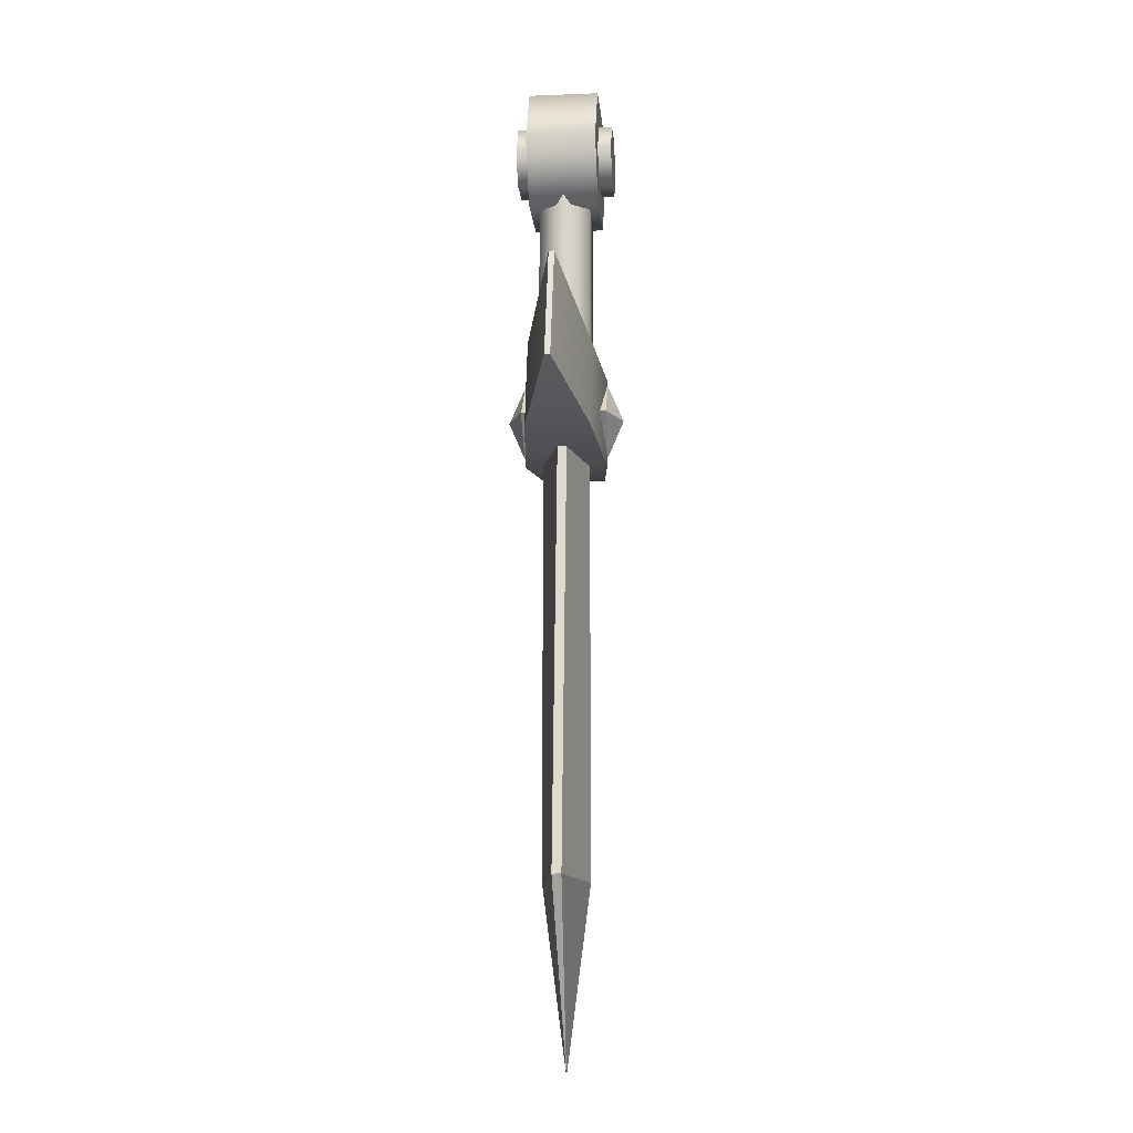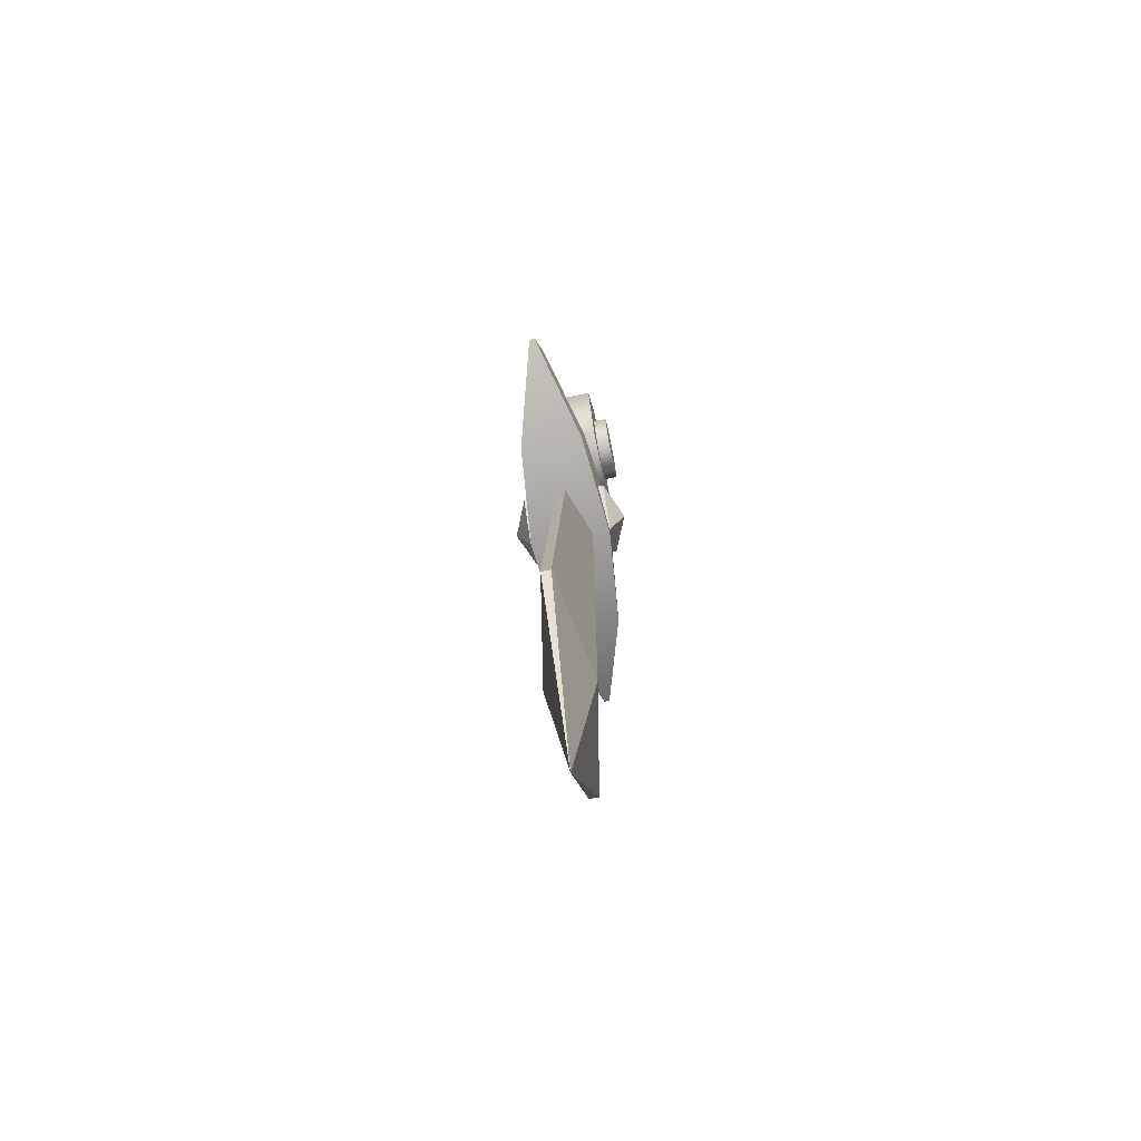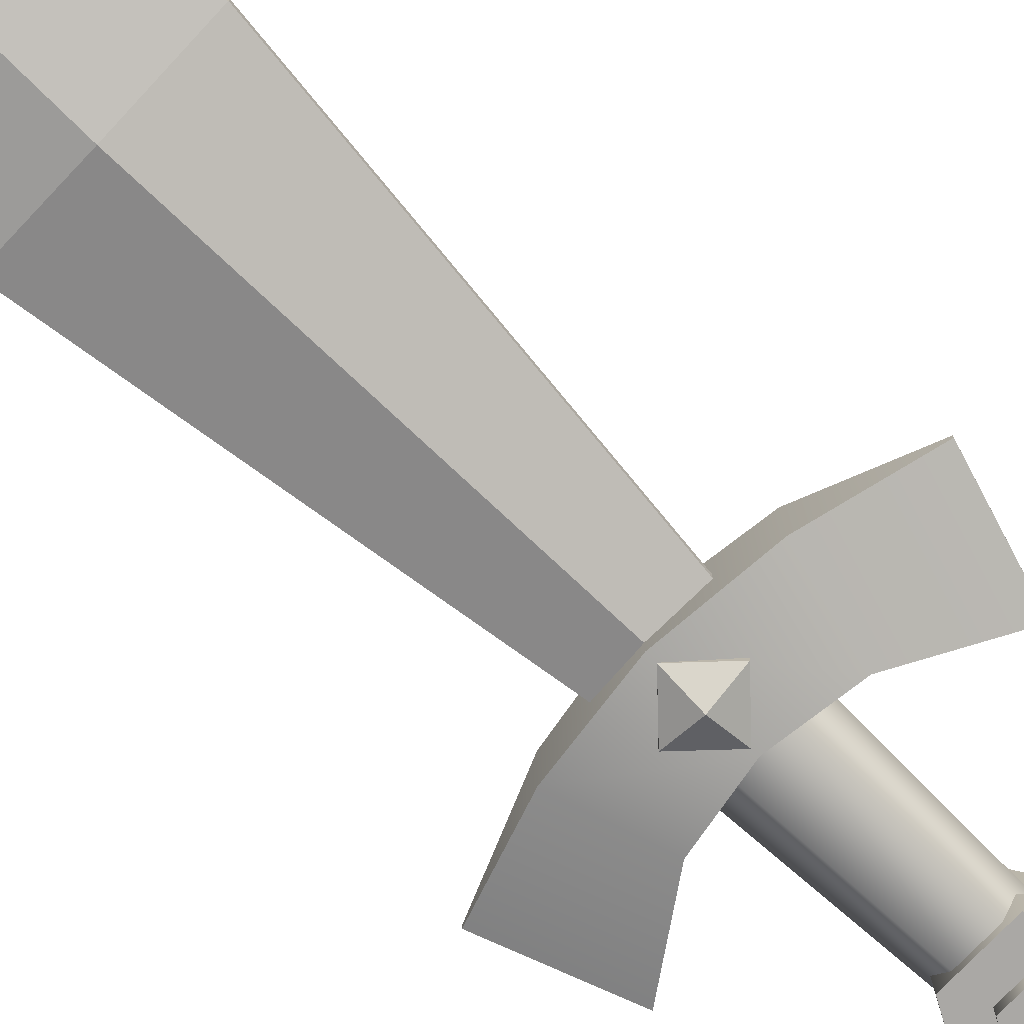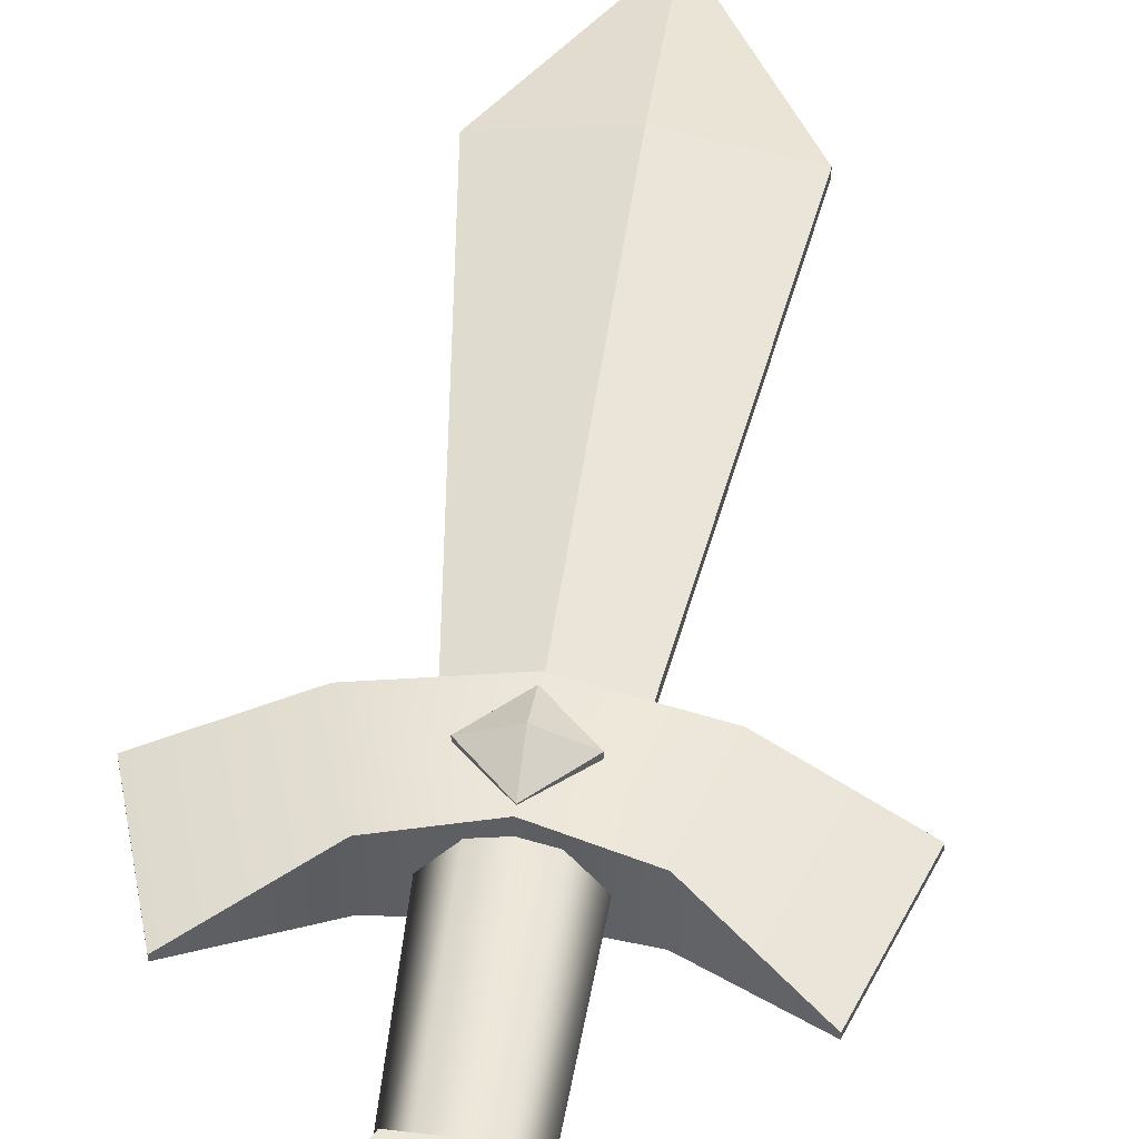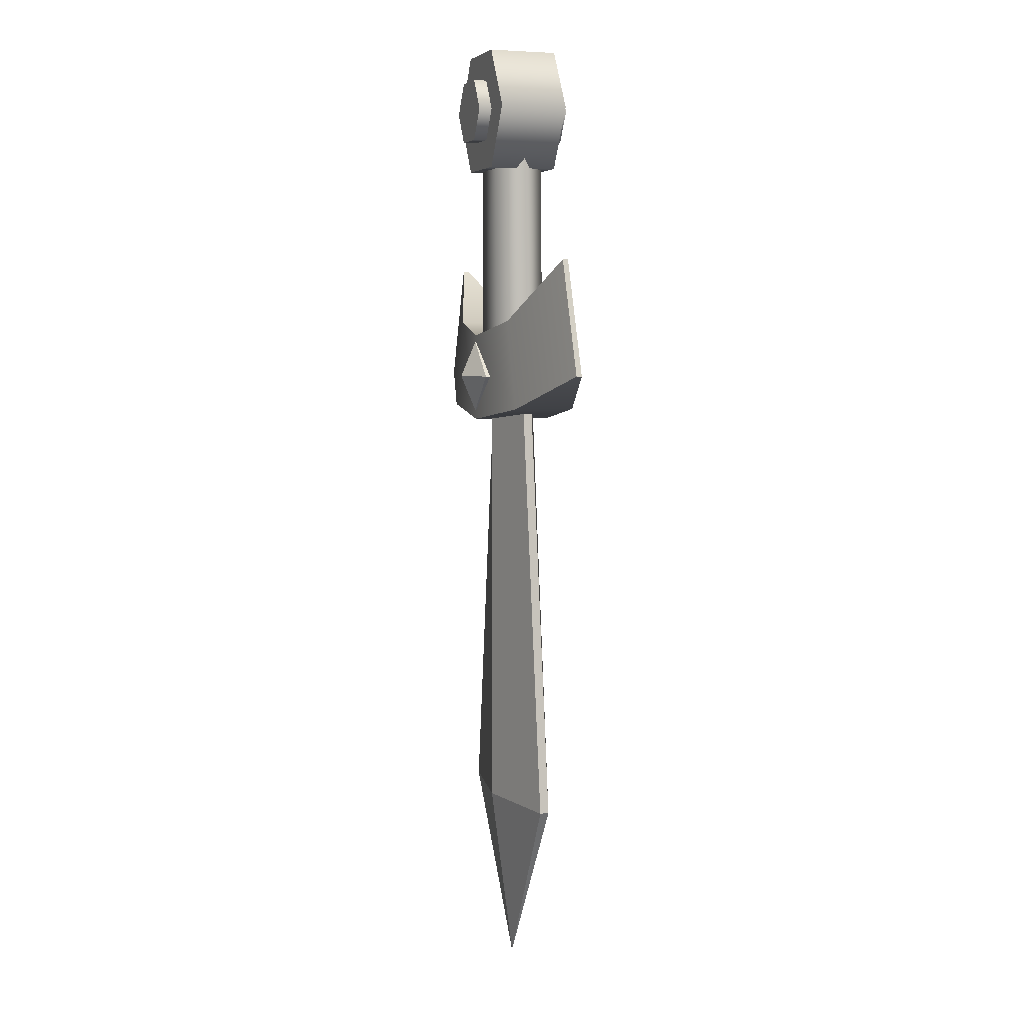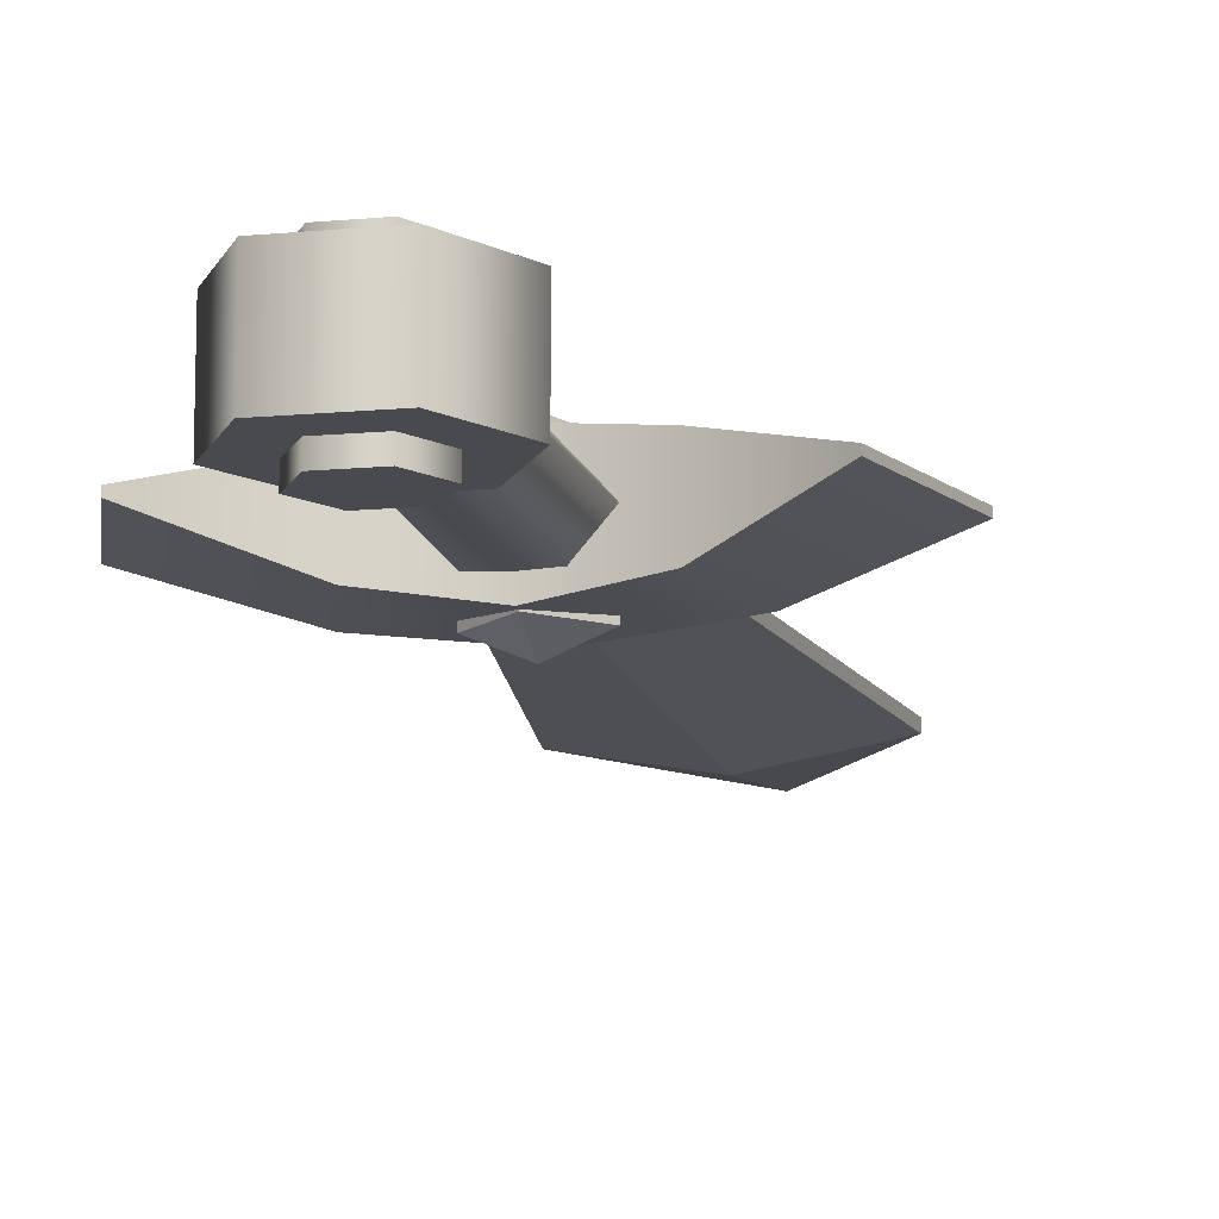
<metadata>
{"format":"obj","ext":"obj","renderer":"f3d","projection":"perspective","resolution":1024,"background":"white","views":[{"elev":-13.5,"azim":95.0,"up":"+Z"},{"elev":-71.7,"azim":-78.8,"up":"+Z"},{"elev":-75.2,"azim":-133.3,"up":"+Y"},{"elev":48.8,"azim":7.8,"up":"+Y"},{"elev":5.0,"azim":-109.1,"up":"+Z"},{"elev":-12.8,"azim":12.2,"up":"+Y"}]}
</metadata>
<code>
g meger3d_Char_weapon_C1_3
v 0 -0.0592 0.1753
v 0.1078 -0.04544 0.1959
v 0.1437 -0.04544 0.06642
v 0 -0.0592 0.0478
v -0.1078 -0.04544 0.1959
v -0.1437 -0.04544 0.06642
v -0.2874 -0.004808 0.1164
v -0.2317 -0.004808 0.2818
v 0.2874 -0.004808 0.1164
v 0.2317 -0.004808 0.2818
v 0 0.0574 0.1753
v 0.1078 0.04365 0.1959
v 0.1078 -0.04544 0.1959
v 0 -0.0592 0.1753
v -0.1078 0.04365 0.1959
v -0.1078 -0.04544 0.1959
v -0.2317 -0.004808 0.2818
v -0.2317 0.003012 0.2818
v 0.2317 -0.004808 0.2818
v 0.2317 0.003012 0.2818
v 0 0.0574 0.0478
v 0.1437 0.04365 0.06642
v 0.1078 0.04365 0.1959
v 0 0.0574 0.1753
v -0.1437 0.04365 0.06642
v -0.1078 0.04365 0.1959
v -0.2317 0.003012 0.2818
v -0.2874 0.003012 0.1164
v 0.2317 0.003012 0.2818
v 0.2874 0.003012 0.1164
v 0 -0.0592 0.0478
v 0.1437 -0.04544 0.06642
v 0.1437 0.04365 0.06642
v 0 0.0574 0.0478
v -0.1437 -0.04544 0.06642
v -0.1437 0.04365 0.06642
v -0.2874 0.003012 0.1164
v -0.2874 -0.004808 0.1164
v 0.2874 0.003012 0.1164
v 0.2874 -0.004808 0.1164
v 0.2874 -0.004808 0.1164
v 0.2317 -0.004808 0.2818
v 0.2317 0.003012 0.2818
v 0.2874 0.003012 0.1164
v -0.2874 0.003012 0.1164
v -0.2317 0.003012 0.2818
v -0.2317 -0.004808 0.2818
v -0.2874 -0.004808 0.1164
v 0.02842 -0.03737 0.4622
v 0.03454 -0.03737 0.1565
v -0.03454 -0.03737 0.1565
v -0.02842 -0.03737 0.4622
v -0.06908 -0.0008979 0.1565
v -0.05685 -0.0008979 0.4622
v -0.03454 0.03557 0.1565
v -0.02842 0.03557 0.4622
v 0.03454 0.03557 0.1565
v 0.02842 0.03557 0.4622
v 0.06908 -0.0008979 0.1565
v 0.05685 -0.0008979 0.4622
v 0.04976 -0.05066 0.4258
v 0.04976 0.04886 0.4258
v -0.04976 0.04886 0.4258
v -0.04976 -0.05066 0.4258
v -0.09953 0.04886 0.512
v -0.09953 -0.05066 0.512
v -0.04976 0.04886 0.5982
v -0.04976 -0.05066 0.5982
v 0.04976 0.04886 0.5982
v 0.04976 -0.05066 0.5982
v 0.09953 0.04886 0.512
v 0.09953 -0.05066 0.512
v 0.04976 0.04886 0.4258
v 0.04976 -0.05066 0.4258
v -0.04976 -0.05066 0.4258
v 0 -0.05066 0.512
v 0.04976 -0.05066 0.4258
v -0.09953 -0.05066 0.512
v -0.04976 -0.05066 0.5982
v 0.04976 -0.05066 0.5982
v 0.09953 -0.05066 0.512
v 0.04976 0.04886 0.4258
v 0 0.04886 0.512
v -0.04976 0.04886 0.4258
v -0.09953 0.04886 0.512
v -0.04976 0.04886 0.5982
v 0.04976 0.04886 0.5982
v 0.09953 0.04886 0.512
v 4.226e-25 0.03233 -0.5388
v 0.1485 0.005553 -0.5388
v 0.06947 0.005553 0.07638
v 4.226e-25 0.03233 0.07638
v -4.226e-25 -0.03412 0.07638
v 0.06947 -0.007349 0.07638
v 0.1485 -0.007349 -0.5388
v -4.226e-25 -0.03412 -0.5388
v 0.06947 0.005553 0.07638
v 0.1485 0.005553 -0.5388
v 0.1485 -0.007349 -0.5388
v 0.06947 -0.007349 0.07638
v -0.06947 -0.007349 0.07638
v -0.1485 -0.007349 -0.5388
v -0.1485 0.005553 -0.5388
v -0.06947 0.005553 0.07638
v -0.06947 0.005553 0.07638
v -0.1485 0.005553 -0.5388
v 4.226e-25 0.03233 -0.5388
v 4.226e-25 0.03233 0.07638
v -0.1485 -0.007349 -0.5388
v -0.06947 -0.007349 0.07638
v -4.226e-25 -0.03412 0.07638
v -4.226e-25 -0.03412 -0.5388
v 4.226e-25 0.03233 -0.5388
v 0 -0.0008979 -0.7933
v 0.1485 0.005553 -0.5388
v 0.1485 0.005553 -0.5388
v 0 -0.0008979 -0.7933
v 0.1485 -0.007349 -0.5388
v 0.1485 -0.007349 -0.5388
v 0 -0.0008979 -0.7933
v -4.226e-25 -0.03412 -0.5388
v -0.1485 0.005553 -0.5388
v 0 -0.0008979 -0.7933
v 4.226e-25 0.03233 -0.5388
v -4.226e-25 -0.03412 -0.5388
v 0 -0.0008979 -0.7933
v -0.1485 -0.007349 -0.5388
v -0.1485 -0.007349 -0.5388
v 0 -0.0008979 -0.7933
v -0.1485 0.005553 -0.5388
v 0.02543 -0.06975 0.468
v 0.02543 0.06796 0.468
v -0.02543 0.06796 0.468
v -0.02543 -0.06975 0.468
v -0.05087 0.06796 0.512
v -0.05087 -0.06975 0.512
v -0.02543 0.06796 0.5561
v -0.02543 -0.06975 0.5561
v 0.02543 0.06796 0.5561
v 0.02543 -0.06975 0.5561
v 0.05087 0.06796 0.512
v 0.05087 -0.06975 0.512
v -0.02543 -0.06975 0.468
v 0 -0.06975 0.512
v 0.02543 -0.06975 0.468
v -0.05087 -0.06975 0.512
v -0.02543 -0.06975 0.5561
v 0.02543 -0.06975 0.5561
v 0.05087 -0.06975 0.512
v 0.02543 0.06796 0.468
v 0 0.06796 0.512
v -0.02543 0.06796 0.468
v -0.05087 0.06796 0.512
v -0.02543 0.06796 0.5561
v 0.02543 0.06796 0.5561
v 0.05087 0.06796 0.512
v -0.05234 0.05868 0.1133
v -0.05234 -0.06047 0.1133
v 0 -0.06047 0.06096
v 0 0.05868 0.06096
v 0 -0.06047 0.1656
v 0 0.05868 0.1656
v 0.05234 0.05868 0.1133
v 0.05234 -0.06047 0.1133
v 0.05234 0.05868 0.1133
v 0 0.05868 0.06096
v 0 -0.06047 0.06096
v 0.05234 -0.06047 0.1133
v 0 -0.06047 0.1656
v -0.05234 -0.06047 0.1133
v -0.05234 0.05868 0.1133
v 0 0.05868 0.1656
v 0 0.05868 0.1656
v 0 0.08095 0.1133
v 0.05234 0.05868 0.1133
v 0.05234 0.05868 0.1133
v 0 0.08095 0.1133
v 0 0.05868 0.06096
v 0 0.05868 0.06096
v 0 0.08095 0.1133
v -0.05234 0.05868 0.1133
v -0.05234 0.05868 0.1133
v 0 0.08095 0.1133
v 0 0.05868 0.1656
v -0.05234 -0.06047 0.1133
v 0 -0.08275 0.1133
v 0 -0.06047 0.06096
v 0 -0.06047 0.06096
v 0 -0.08275 0.1133
v 0.05234 -0.06047 0.1133
v 0.05234 -0.06047 0.1133
v 0 -0.08275 0.1133
v 0 -0.06047 0.1656
v 0 -0.06047 0.1656
v 0 -0.08275 0.1133
v -0.05234 -0.06047 0.1133
g meger3d_Char_weapon_C1_3_0
f 3 2 1
f 4 3 1
f 4 1 5
f 6 4 5
f 6 5 7
f 5 8 7
f 3 9 2
f 9 10 2
f 13 12 11
f 14 13 11
f 14 11 15
f 16 14 15
f 16 15 17
f 15 18 17
f 13 19 12
f 19 20 12
f 23 22 21
f 24 23 21
f 24 21 25
f 26 24 25
f 26 25 27
f 25 28 27
f 23 29 22
f 29 30 22
f 33 32 31
f 34 33 31
f 34 31 35
f 36 34 35
f 36 35 37
f 35 38 37
f 33 39 32
f 39 40 32
f 43 42 41
f 44 43 41
f 47 46 45
f 48 47 45
f 51 50 49
f 52 51 49
f 53 51 52
f 54 53 52
f 55 53 54
f 56 55 54
f 57 55 56
f 58 57 56
f 59 57 58
f 60 59 58
f 50 59 60
f 49 50 60
f 63 62 61
f 64 63 61
f 65 63 64
f 66 65 64
f 67 65 66
f 68 67 66
f 69 67 68
f 70 69 68
f 71 69 70
f 72 71 70
f 73 71 72
f 74 73 72
f 77 76 75
f 75 76 78
f 78 76 79
f 79 76 80
f 80 76 81
f 81 76 77
f 84 83 82
f 85 83 84
f 86 83 85
f 87 83 86
f 88 83 87
f 82 83 88
f 91 90 89
f 92 91 89
f 95 94 93
f 96 95 93
f 99 98 97
f 100 99 97
f 103 102 101
f 104 103 101
f 107 106 105
f 108 107 105
f 111 110 109
f 112 111 109
f 115 114 113
f 118 117 116
f 121 120 119
f 124 123 122
f 127 126 125
f 130 129 128
f 133 132 131
f 134 133 131
f 135 133 134
f 136 135 134
f 137 135 136
f 138 137 136
f 139 137 138
f 140 139 138
f 141 139 140
f 142 141 140
f 132 141 142
f 131 132 142
f 145 144 143
f 143 144 146
f 146 144 147
f 147 144 148
f 148 144 149
f 149 144 145
f 152 151 150
f 153 151 152
f 154 151 153
f 155 151 154
f 156 151 155
f 150 151 156
f 159 158 157
f 160 159 157
f 163 162 161
f 164 163 161
f 167 166 165
f 168 167 165
f 171 170 169
f 172 171 169
f 175 174 173
f 178 177 176
f 181 180 179
f 184 183 182
f 187 186 185
f 190 189 188
f 193 192 191
f 196 195 194

</code>
